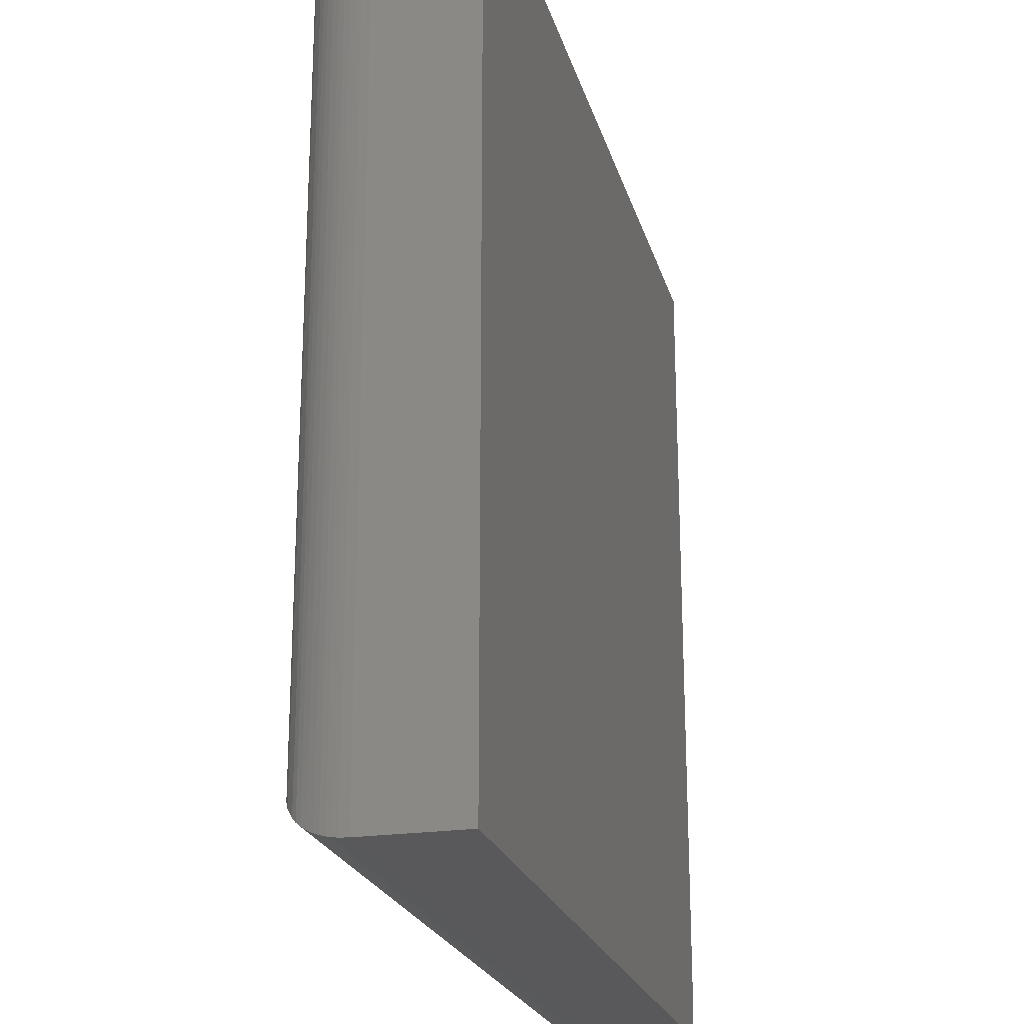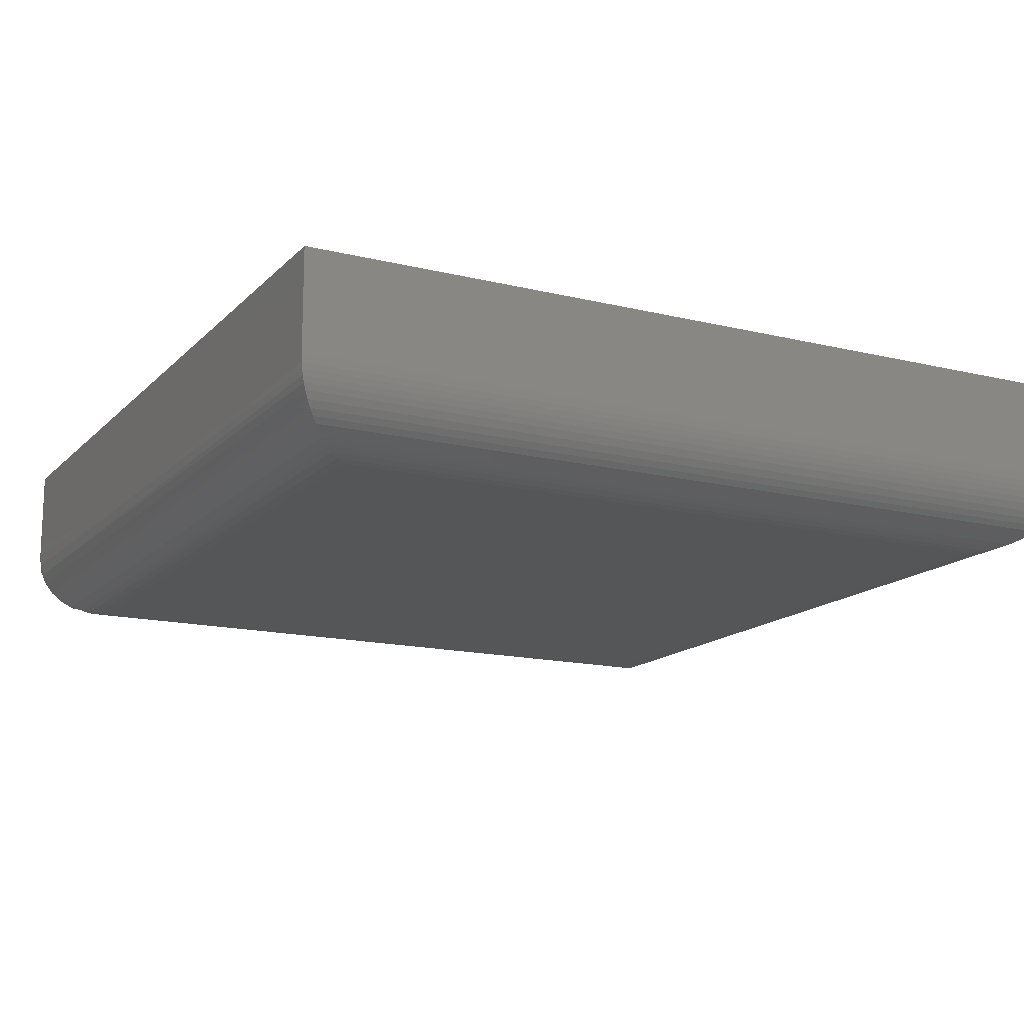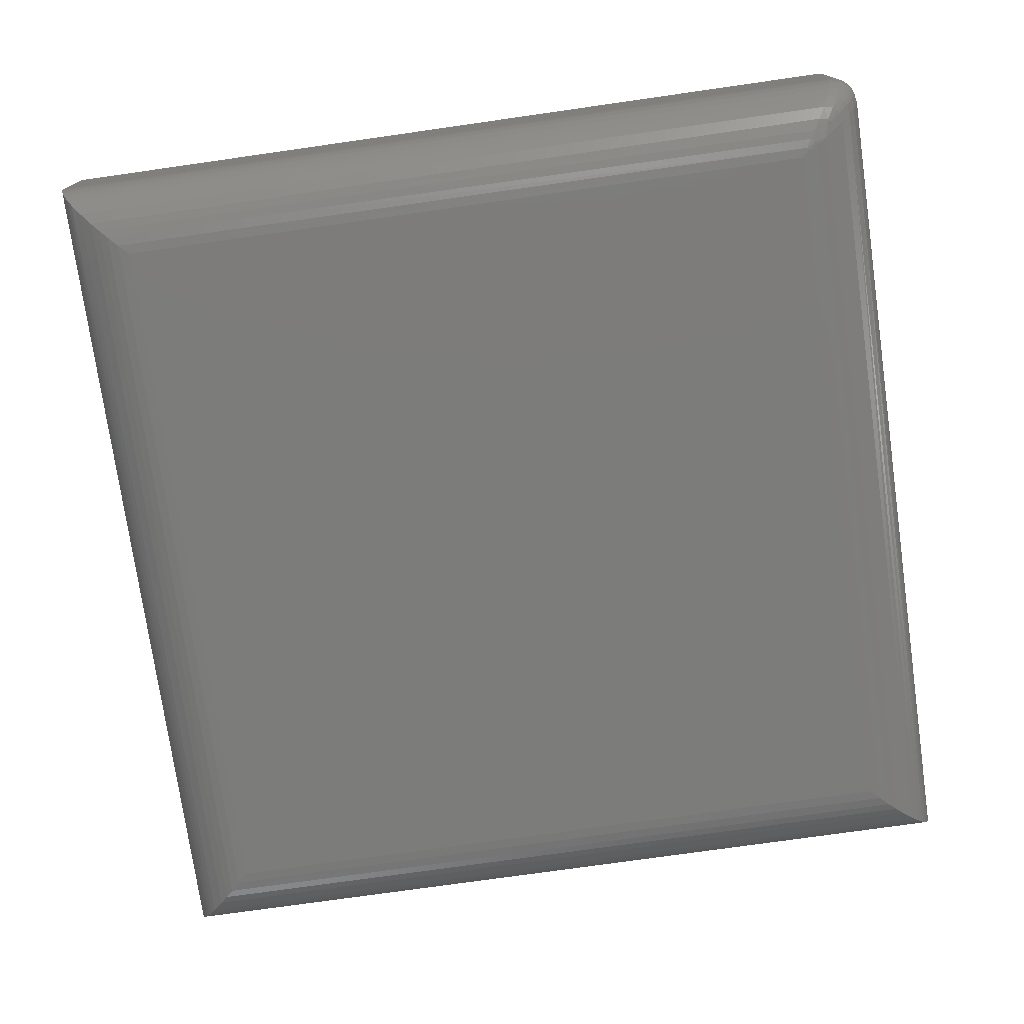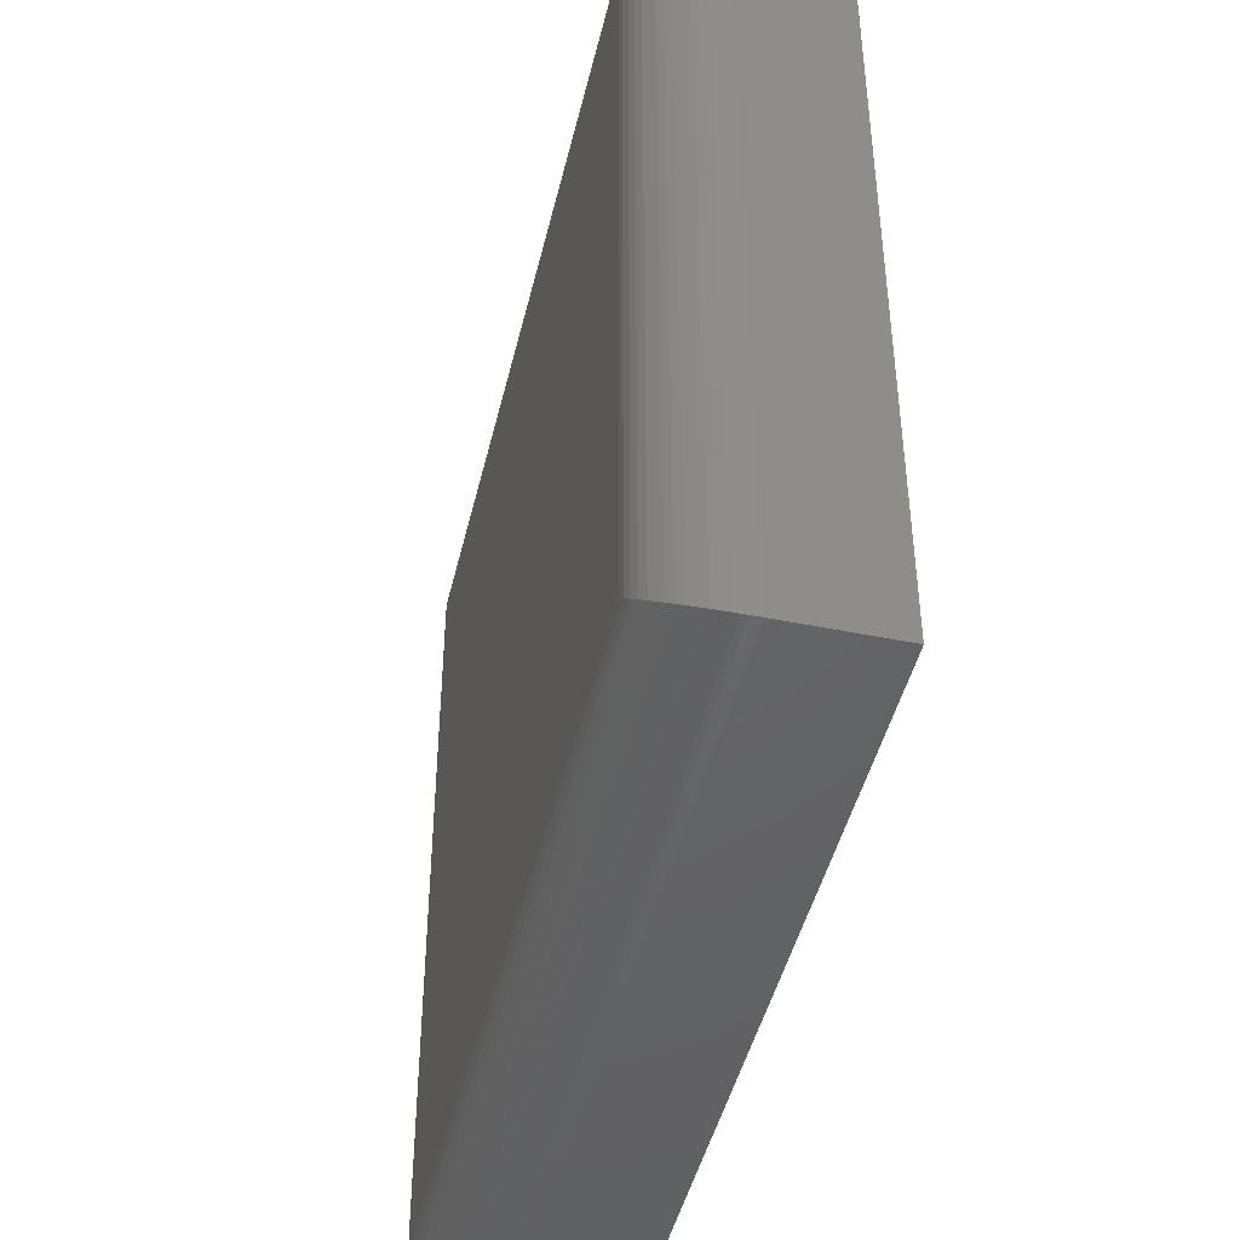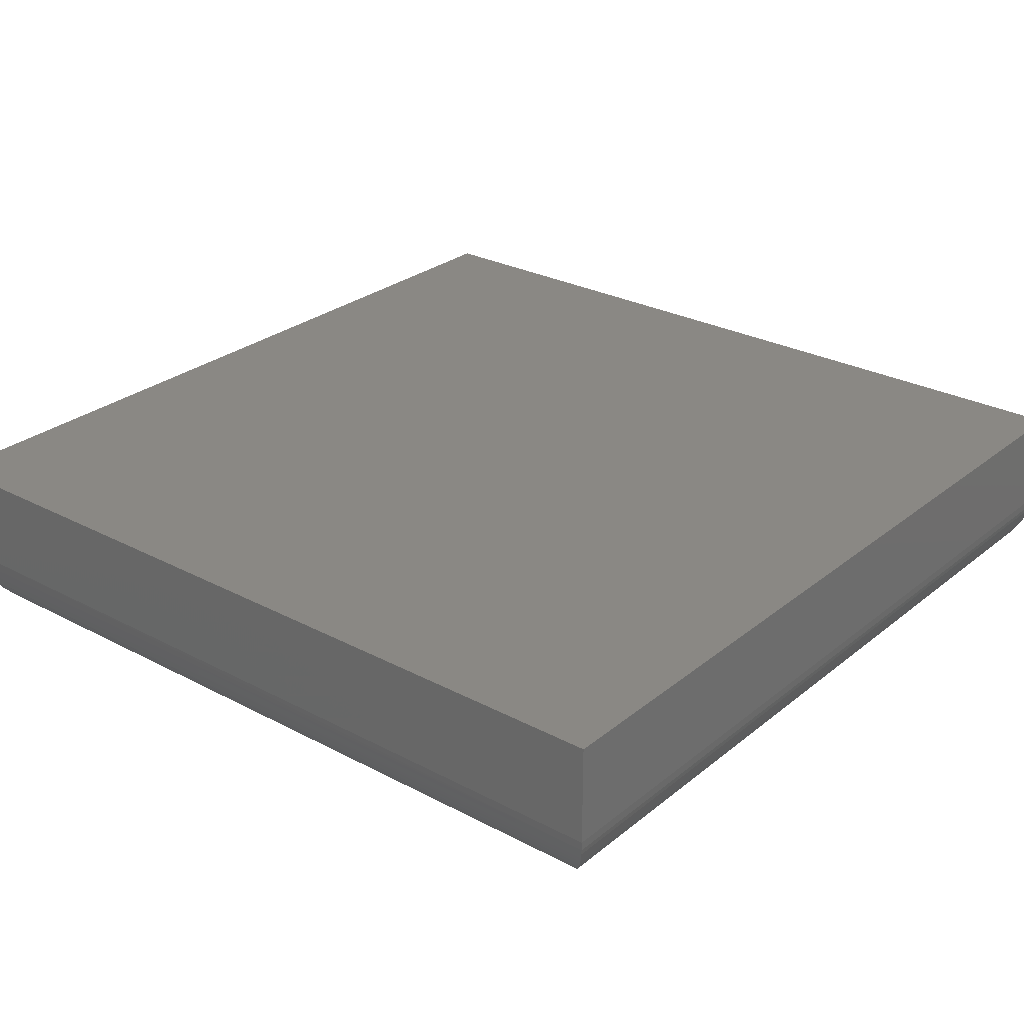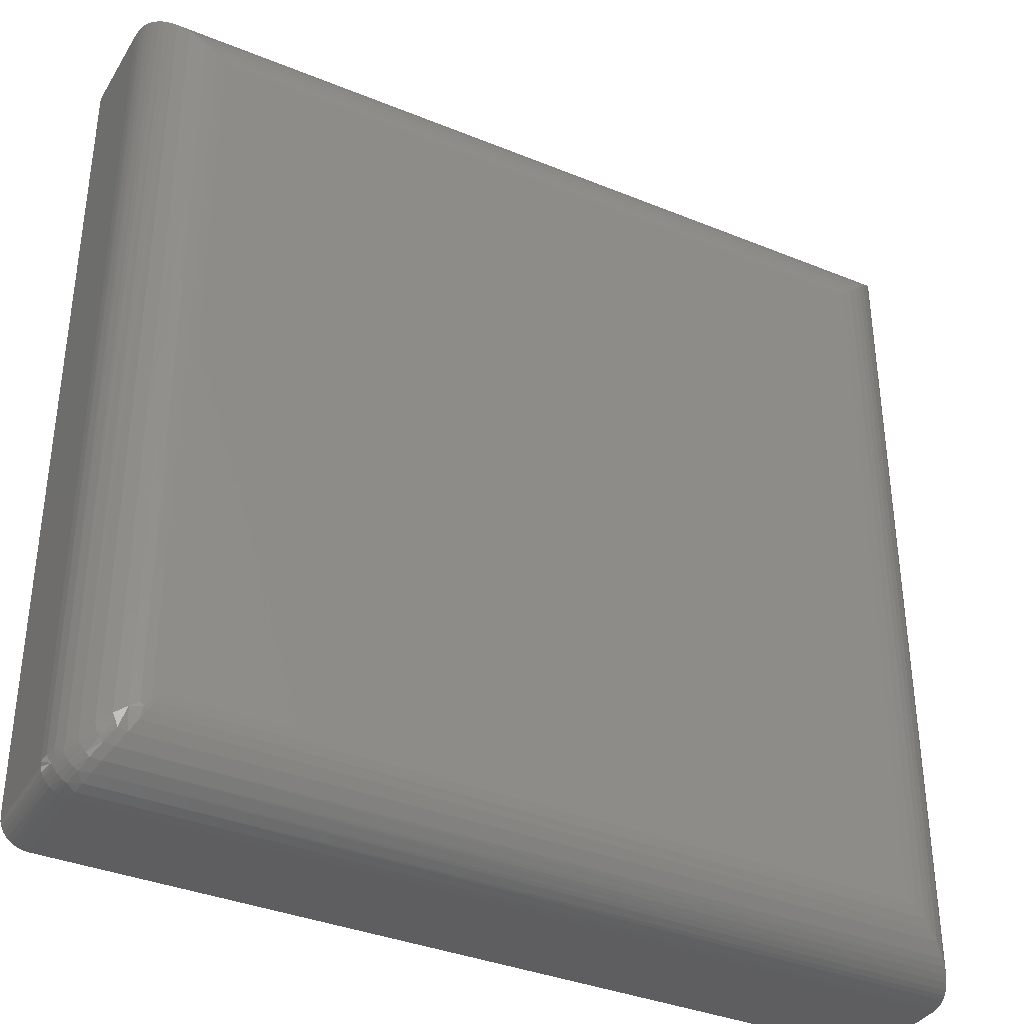
<metadata>
{"format":"stl","ext":"stl","renderer":"f3d","projection":"perspective","resolution":1024,"background":"white","views":[{"elev":-22.4,"azim":-75.6,"up":"+Y"},{"elev":-15.1,"azim":152.4,"up":"+Z"},{"elev":-75.4,"azim":8.1,"up":"+Z"},{"elev":-45.7,"azim":-103.2,"up":"+Y"},{"elev":27.5,"azim":129.2,"up":"+Z"},{"elev":-36.4,"azim":152.0,"up":"+Y"}]}
</metadata>
<code>
# stl→obj: 107 verts, 210 faces
v 0.7486 -0.7022 -0.04229
v 0.7438 -0.6992 -0.06233
v 0.7452 0.7452 -0.05769
v 0.7475 0.7475 -0.04841
v 0.625 -0.625 -0.1484
v 0.625 0.625 -0.1484
v 0.6415 -0.6353 -0.1473
v 0.6427 0.6427 -0.1472
v 0.6561 -0.6444 -0.1445
v 0.6599 0.6599 -0.1435
v 0.6703 -0.6533 -0.1399
v 0.6739 0.6739 -0.1385
v 0.6886 -0.6648 -0.131
v 0.6877 0.6877 -0.1316
v 0.7078 -0.6768 -0.1171
v 0.7068 0.7068 -0.118
v 0.724 -0.6869 -0.09973
v 0.7156 0.7156 -0.1095
v 0.7238 0.7238 -0.09997
v 0.7359 -0.6943 -0.08119
v 0.7313 0.7313 -0.08928
v 0.7377 0.7377 -0.07747
v 0.7418 0.7418 -0.06788
v 0.75 0.75 -0.02344
v 0.75 -0.7031 -0.02344
v 0.749 0.749 -0.03889
v -0.7452 -0.7452 -0.05769
v 0.6992 -0.7438 -0.06233
v 0.7022 -0.7486 -0.04229
v -0.7475 -0.7475 -0.04841
v -0.625 -0.625 -0.1484
v -0.6427 -0.6427 -0.1472
v 0.6353 -0.6415 -0.1473
v -0.6599 -0.6599 -0.1435
v 0.6444 -0.6561 -0.1445
v -0.6739 -0.6739 -0.1385
v 0.6533 -0.6703 -0.1399
v -0.6877 -0.6877 -0.1316
v 0.6648 -0.6886 -0.131
v -0.7068 -0.7068 -0.118
v 0.6768 -0.7078 -0.1171
v -0.7156 -0.7156 -0.1095
v 0.6869 -0.724 -0.09973
v -0.7238 -0.7238 -0.09997
v -0.7313 -0.7313 -0.08928
v 0.6943 -0.7359 -0.08119
v -0.7377 -0.7377 -0.07747
v -0.7418 -0.7418 -0.06788
v 0.7031 -0.75 -0.02344
v -0.75 -0.75 -0.02344
v -0.749 -0.749 -0.03889
v 0.75 -0.7031 0.1484
v 0.75 0.75 0.1484
v -0.75 -0.75 0.1484
v 0.7031 -0.75 0.1484
v 0.7211 -0.7464 0.1484
v 0.7123 -0.7491 0.1484
v 0.7363 -0.7363 0.1484
v 0.7421 -0.7292 0.1484
v 0.7464 -0.7211 0.1484
v -0.75 0.75 0.1484
v 0.7491 -0.7123 0.1484
v 0.7292 -0.7421 0.1484
v -0.625 0.625 -0.1484
v 0.7493 -0.7113 -0.02344
v 0.7113 -0.7493 -0.02344
v 0.7472 -0.7192 -0.02344
v 0.7437 -0.7266 -0.02344
v 0.739 -0.7333 -0.02344
v 0.7333 -0.739 -0.02344
v 0.7266 -0.7437 -0.02344
v 0.7192 -0.7472 -0.02344
v 0.7433 -0.7186 -0.05178
v 0.6384 -0.6384 -0.1475
v 0.7186 -0.7433 -0.05178
v 0.7352 -0.7122 -0.07621
v 0.722 -0.7043 -0.0979
v 0.7122 -0.7352 -0.07621
v 0.7042 -0.6928 -0.117
v 0.7043 -0.722 -0.0979
v 0.6851 -0.6798 -0.1307
v 0.6928 -0.7042 -0.117
v 0.6798 -0.6851 -0.1307
v 0.6503 -0.6503 -0.1452
v 0.7264 -0.739 -0.05249
v 0.7333 -0.7333 -0.05274
v 0.739 -0.7264 -0.05249
v 0.7192 -0.7309 -0.07733
v 0.711 -0.7169 -0.09893
v 0.7255 -0.7255 -0.07771
v 0.7169 -0.711 -0.09893
v 0.7309 -0.7192 -0.07733
v 0.6988 -0.6988 -0.1176
v -0.75 0.75 -0.02344
v -0.7452 0.7452 -0.05769
v -0.7475 0.7475 -0.04841
v -0.6427 0.6427 -0.1472
v -0.6599 0.6599 -0.1435
v -0.6739 0.6739 -0.1385
v -0.6877 0.6877 -0.1316
v -0.7068 0.7068 -0.118
v -0.7156 0.7156 -0.1095
v -0.7238 0.7238 -0.09997
v -0.7313 0.7313 -0.08928
v -0.7377 0.7377 -0.07747
v -0.7418 0.7418 -0.06788
v -0.749 0.749 -0.03889
f 1 2 3
f 1 3 4
f 5 6 7
f 7 6 8
f 7 8 9
f 9 8 10
f 9 10 11
f 11 10 12
f 11 12 13
f 13 12 14
f 13 14 15
f 15 14 16
f 15 16 17
f 17 16 18
f 17 18 19
f 17 19 20
f 20 19 21
f 20 21 22
f 20 22 2
f 2 22 23
f 2 23 3
f 24 25 26
f 26 25 1
f 26 1 4
f 27 28 29
f 30 27 29
f 31 5 32
f 32 5 33
f 32 33 34
f 34 33 35
f 34 35 36
f 36 35 37
f 36 37 38
f 38 37 39
f 38 39 40
f 40 39 41
f 40 41 42
f 42 41 43
f 42 43 44
f 44 43 45
f 45 43 46
f 45 46 47
f 47 46 48
f 48 46 28
f 48 28 27
f 49 50 29
f 29 50 51
f 29 51 30
f 52 25 53
f 53 25 24
f 54 50 55
f 55 50 49
f 55 56 54
f 55 57 56
f 58 59 60
f 61 54 62
f 61 62 52
f 61 52 53
f 62 54 56
f 62 56 63
f 62 63 58
f 62 58 60
f 31 64 5
f 5 64 6
f 52 65 25
f 52 62 65
f 55 66 57
f 55 49 66
f 67 65 62
f 62 60 67
f 68 67 60
f 60 59 68
f 69 68 59
f 59 58 69
f 69 58 70
f 70 58 63
f 70 63 71
f 71 63 56
f 71 56 72
f 72 56 57
f 72 57 66
f 65 73 25
f 73 1 25
f 7 74 5
f 74 33 5
f 1 73 2
f 29 28 75
f 66 29 75
f 72 66 75
f 76 77 20
f 2 76 20
f 28 46 78
f 75 28 78
f 77 79 17
f 20 77 17
f 46 43 80
f 78 46 80
f 79 81 15
f 17 79 15
f 43 41 82
f 80 43 82
f 13 15 81
f 41 39 83
f 82 41 83
f 37 84 11
f 11 39 37
f 11 83 39
f 83 11 13
f 81 83 13
f 29 66 49
f 71 72 75
f 85 71 75
f 70 71 85
f 86 70 85
f 86 69 70
f 69 86 87
f 87 68 69
f 68 87 73
f 73 67 68
f 65 67 73
f 88 78 80
f 89 88 80
f 90 88 89
f 91 90 89
f 91 92 90
f 92 91 77
f 77 76 92
f 89 80 82
f 93 89 82
f 91 89 93
f 79 91 93
f 79 77 91
f 93 82 83
f 81 93 83
f 81 79 93
f 37 35 84
f 9 11 84
f 2 73 76
f 76 73 87
f 76 87 92
f 92 87 86
f 92 86 90
f 90 86 85
f 90 85 88
f 88 85 75
f 88 75 78
f 33 74 35
f 35 74 84
f 74 7 84
f 84 7 9
f 61 94 54
f 54 94 50
f 53 24 61
f 61 24 94
f 95 30 96
f 96 30 51
f 64 31 97
f 97 31 32
f 97 32 98
f 98 32 34
f 98 34 99
f 99 34 36
f 99 36 100
f 100 36 38
f 100 38 101
f 101 38 40
f 101 40 102
f 102 40 42
f 102 42 103
f 103 42 44
f 103 44 104
f 104 44 45
f 104 45 105
f 105 45 47
f 105 47 106
f 106 47 48
f 106 48 95
f 95 48 27
f 95 27 30
f 50 94 51
f 51 94 107
f 51 107 96
f 3 96 4
f 4 96 107
f 6 64 8
f 8 64 97
f 8 97 10
f 10 97 98
f 10 98 12
f 12 98 99
f 12 99 14
f 14 99 100
f 14 100 16
f 16 100 101
f 16 101 18
f 18 101 102
f 18 102 19
f 19 102 103
f 19 103 21
f 21 103 104
f 21 104 22
f 22 104 105
f 22 105 23
f 23 105 106
f 23 106 3
f 3 106 95
f 3 95 96
f 94 24 107
f 107 24 26
f 107 26 4

</code>
